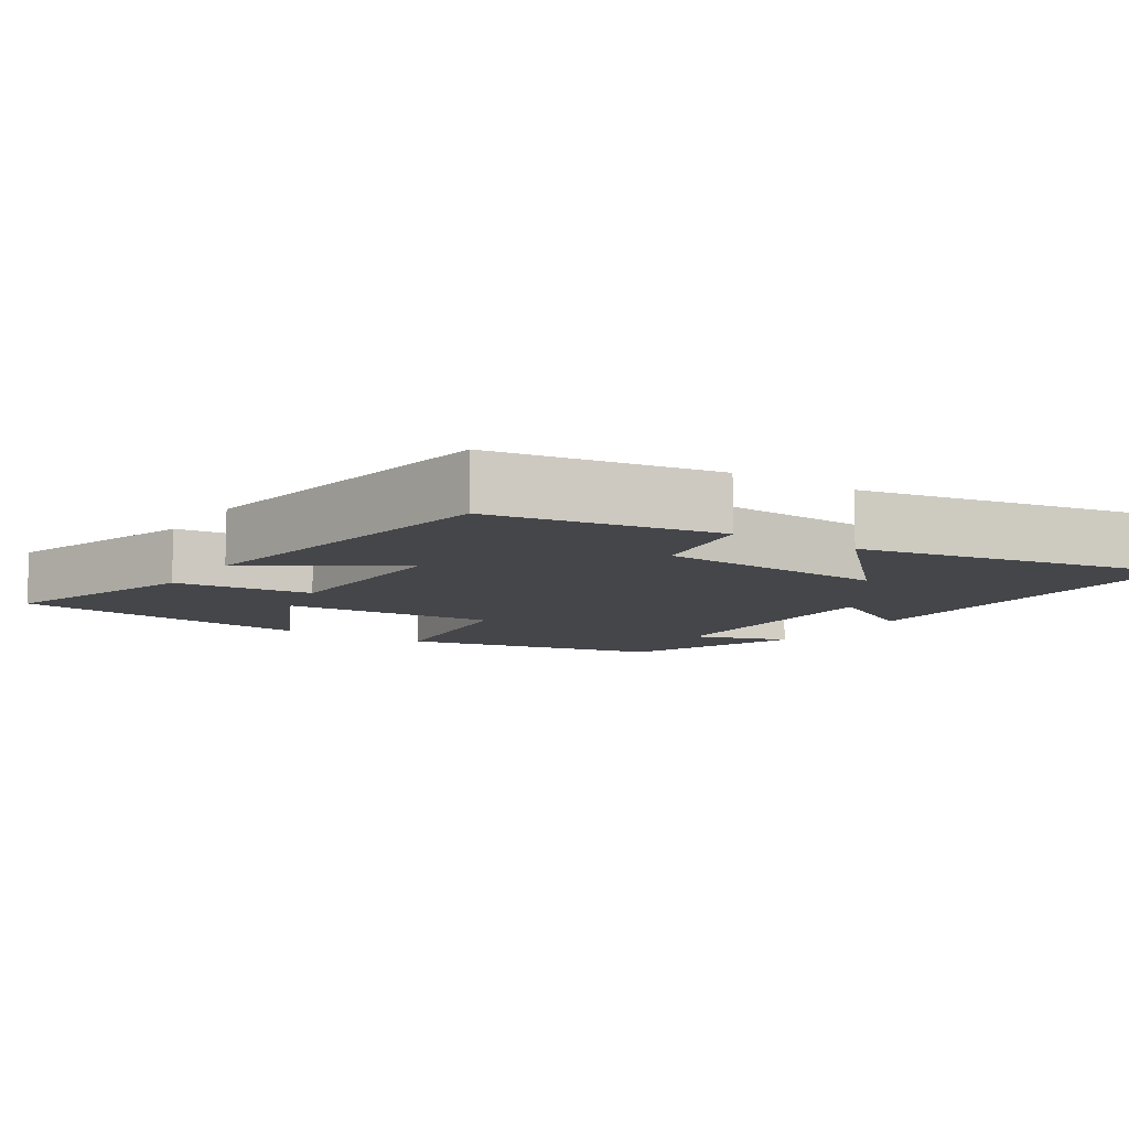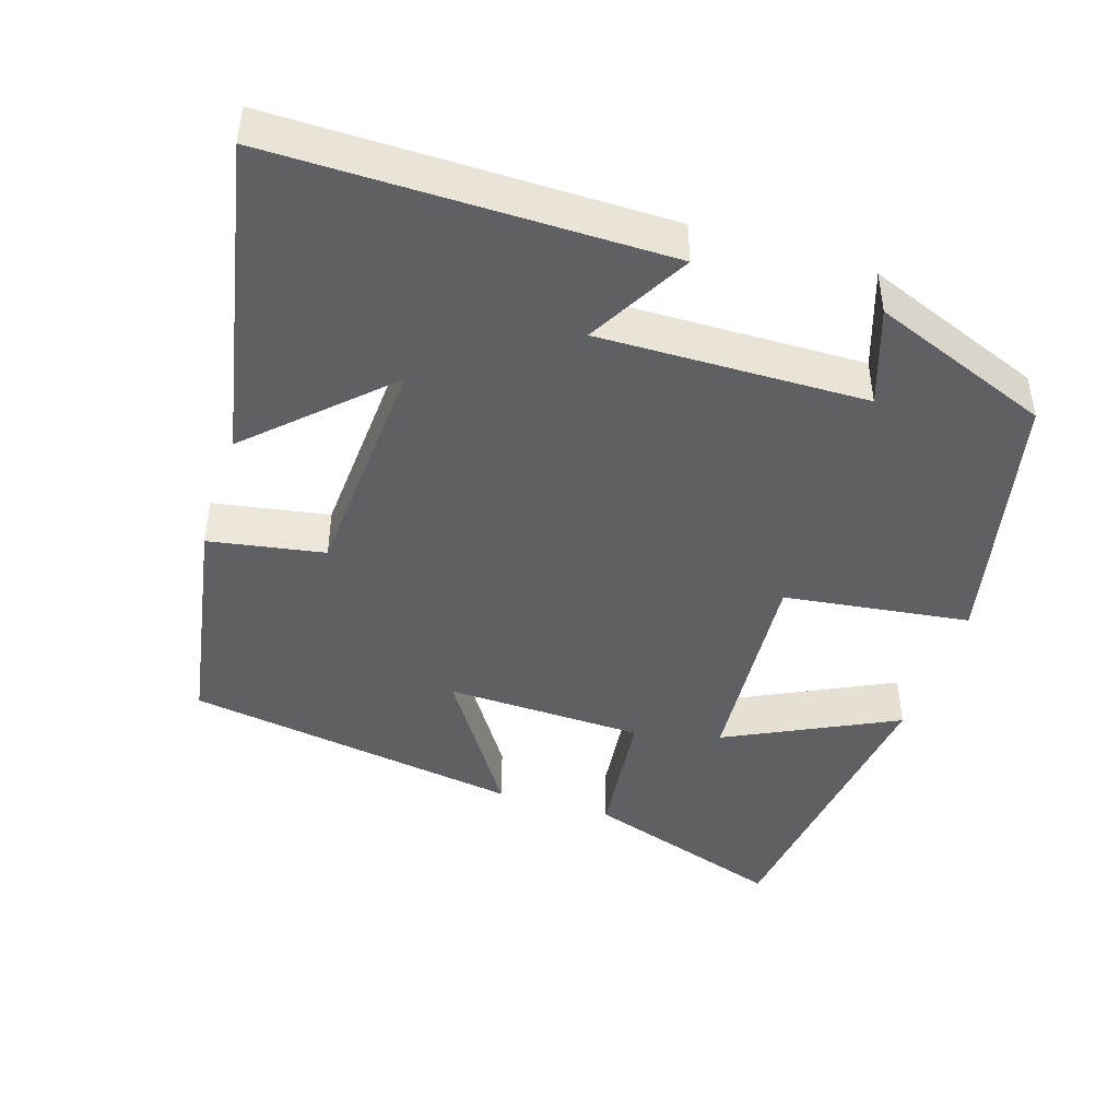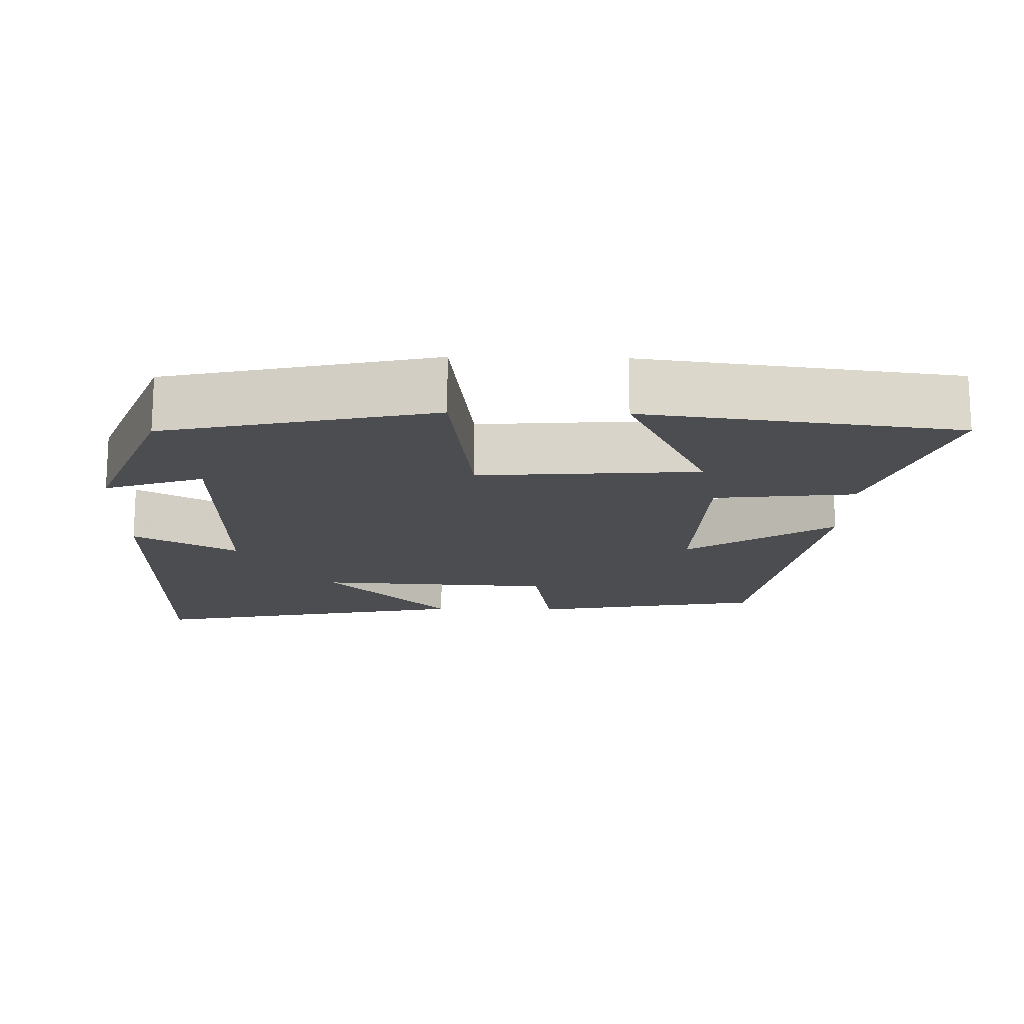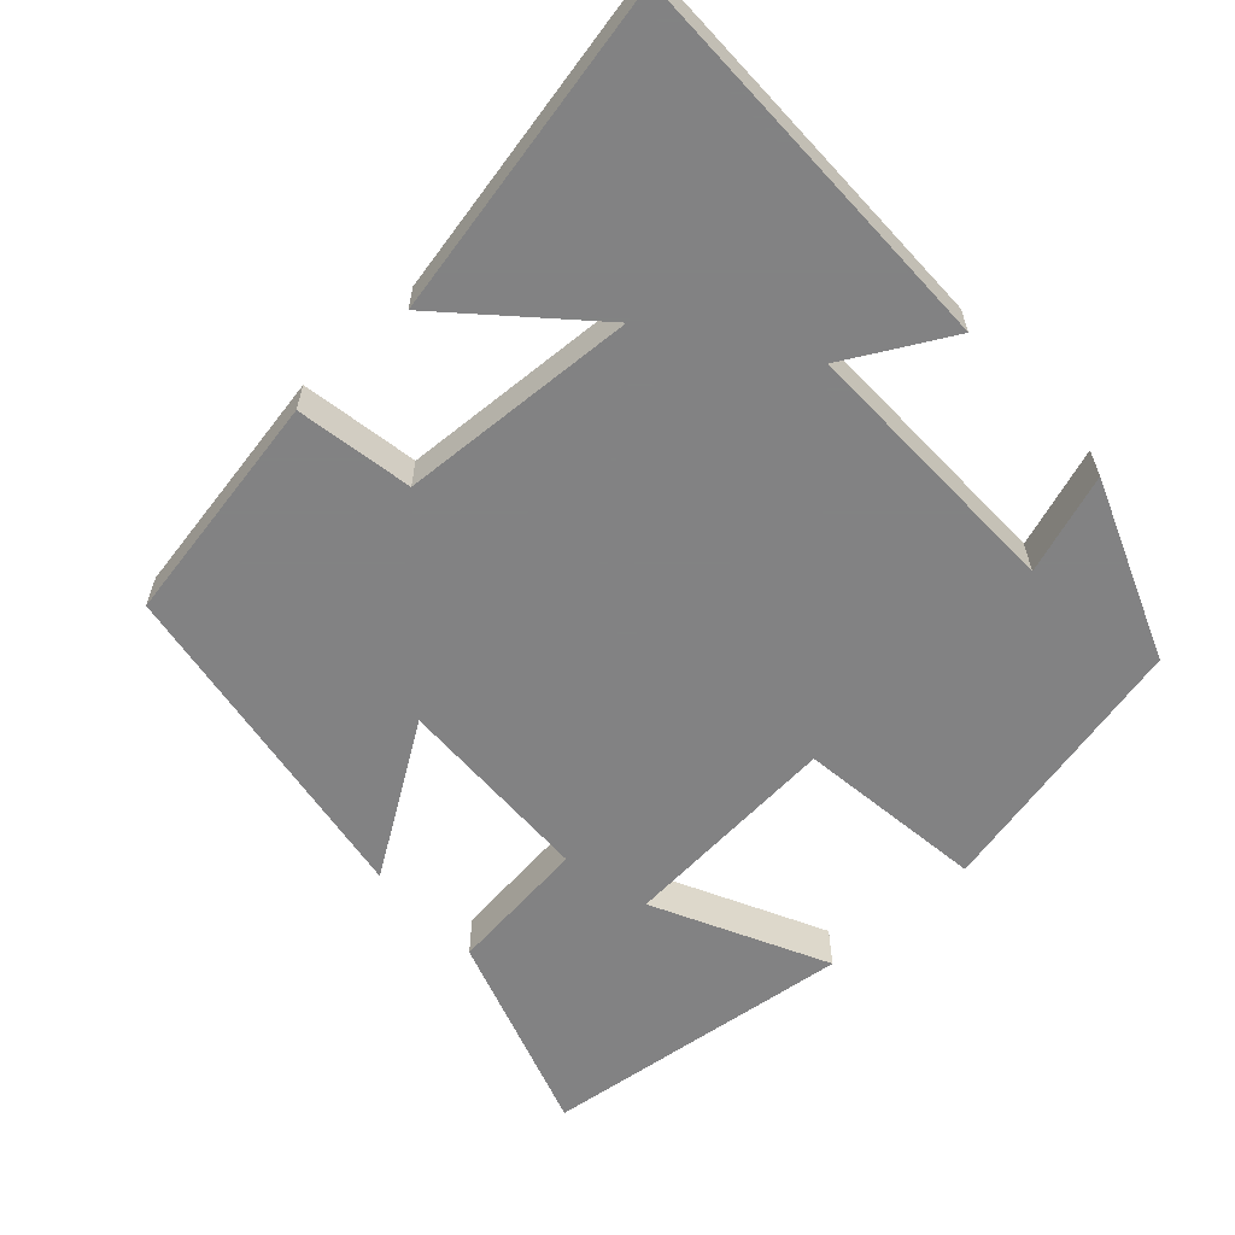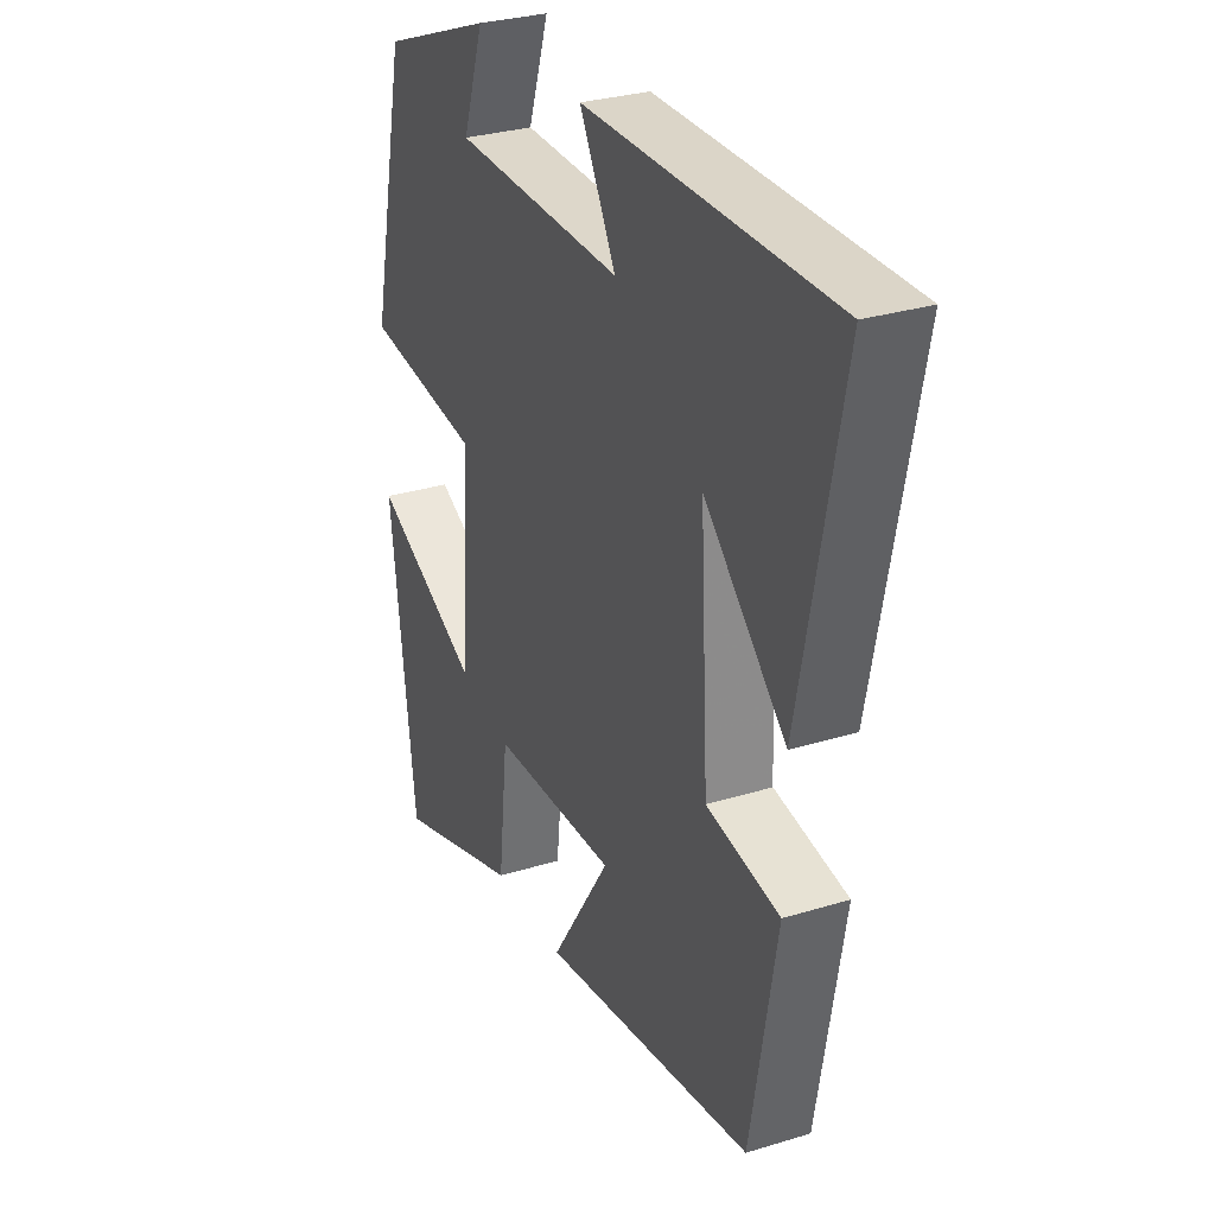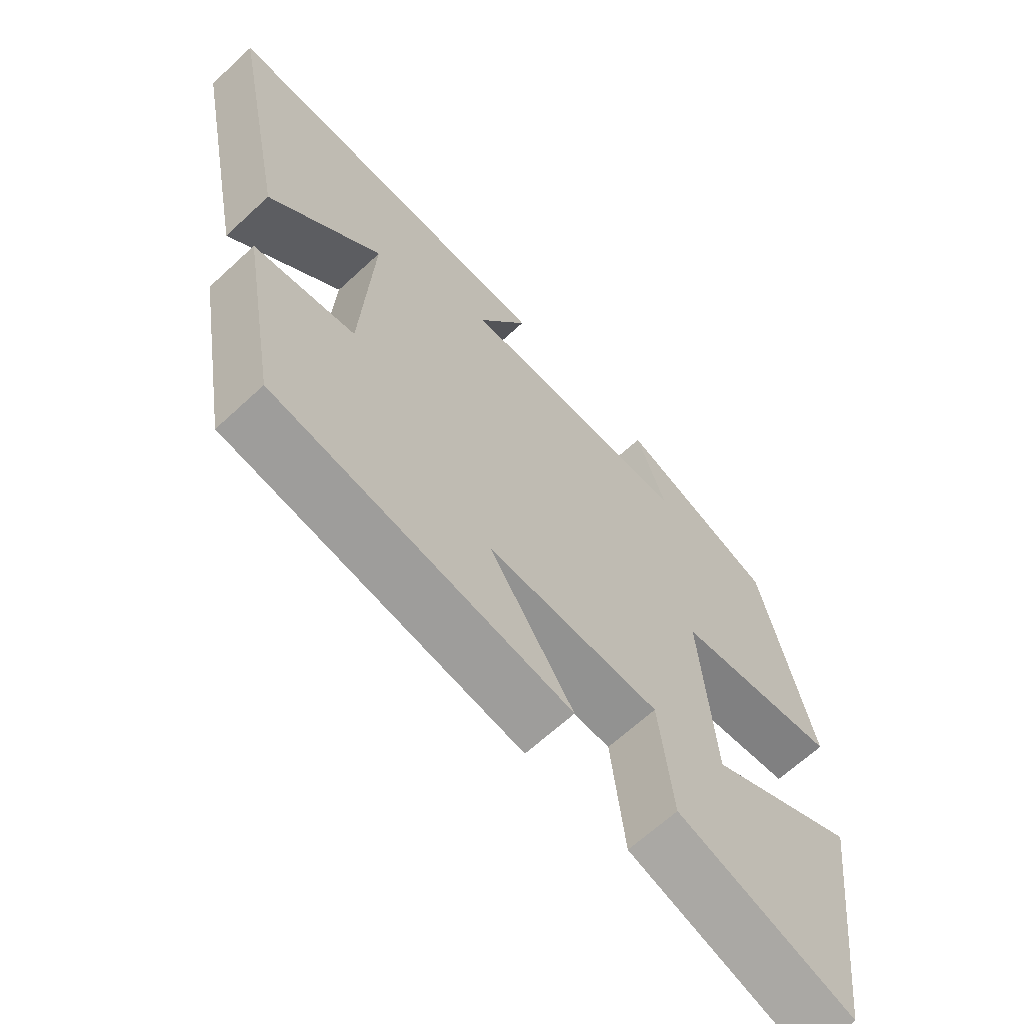
<metadata>
{"format":"obj","ext":"obj","renderer":"f3d","projection":"perspective","resolution":1024,"background":"white","views":[{"elev":-9.4,"azim":-123.2,"up":"+Y"},{"elev":-44.2,"azim":-17.7,"up":"+Y"},{"elev":-16.1,"azim":88.7,"up":"+Y"},{"elev":-60.9,"azim":-47.4,"up":"+Y"},{"elev":29.9,"azim":-114.2,"up":"+Z"},{"elev":-65.2,"azim":-47.0,"up":"+Z"}]}
</metadata>
<code>
v -0.588 0.07 0.503
v -0.061 0.07 0.5
v -0.138 0.07 0.361
v 0.224 0.07 0.367
v 0.179 0.07 0.5
v 0.421 0.07 0.405
v 0.5 0.07 0.045
v 0.248 0.07 0.012
v 0.27 0.07 -0.284
v 0.5 0.07 -0.171
v 0.447 0.07 -0.591
v 0.173 0.07 -0.5
v 0.152 0.07 -0.311
v -0.116 0.07 -0.303
v 0.013 0.07 -0.5
v -0.445 0.07 -0.428
v -0.5 0.07 -0.116
v -0.344 0.07 -0.089
v -0.326 0.07 0.229
v -0.5 0.07 0.062
v -0.588 0 0.503
v -0.061 0 0.5
v -0.138 0 0.361
v 0.224 0 0.367
v 0.179 0 0.5
v 0.421 0 0.405
v 0.5 0 0.045
v 0.248 0 0.012
v 0.27 0 -0.284
v 0.5 0 -0.171
v 0.447 0 -0.591
v 0.173 0 -0.5
v 0.152 0 -0.311
v -0.116 0 -0.303
v 0.013 0 -0.5
v -0.445 0 -0.428
v -0.5 0 -0.116
v -0.344 0 -0.089
v -0.326 0 0.229
v -0.5 0 0.062
f 19 20 1 2
f 16 17 18
f 15 16 18
f 14 15 18
f 13 14 18 19
f 11 12 13
f 9 10 11
f 9 11 13 19
f 6 7 8
f 4 5 6
f 4 6 8
f 3 4 8
f 19 2 3
f 3 8 9 19
f 22 21 40 39
f 38 37 36
f 38 36 35
f 38 35 34
f 39 38 34 33
f 33 32 31
f 31 30 29
f 39 33 31 29
f 28 27 26
f 26 25 24
f 28 26 24
f 28 24 23
f 23 22 39
f 39 29 28 23
f 1 21 22 2
f 2 22 23 3
f 3 23 24 4
f 4 24 25 5
f 5 25 26 6
f 6 26 27 7
f 7 27 28 8
f 8 28 29 9
f 9 29 30 10
f 10 30 31 11
f 11 31 32 12
f 12 32 33 13
f 13 33 34 14
f 14 34 35 15
f 15 35 36 16
f 16 36 37 17
f 17 37 38 18
f 18 38 39 19
f 19 39 40 20
f 20 40 21 1

</code>
